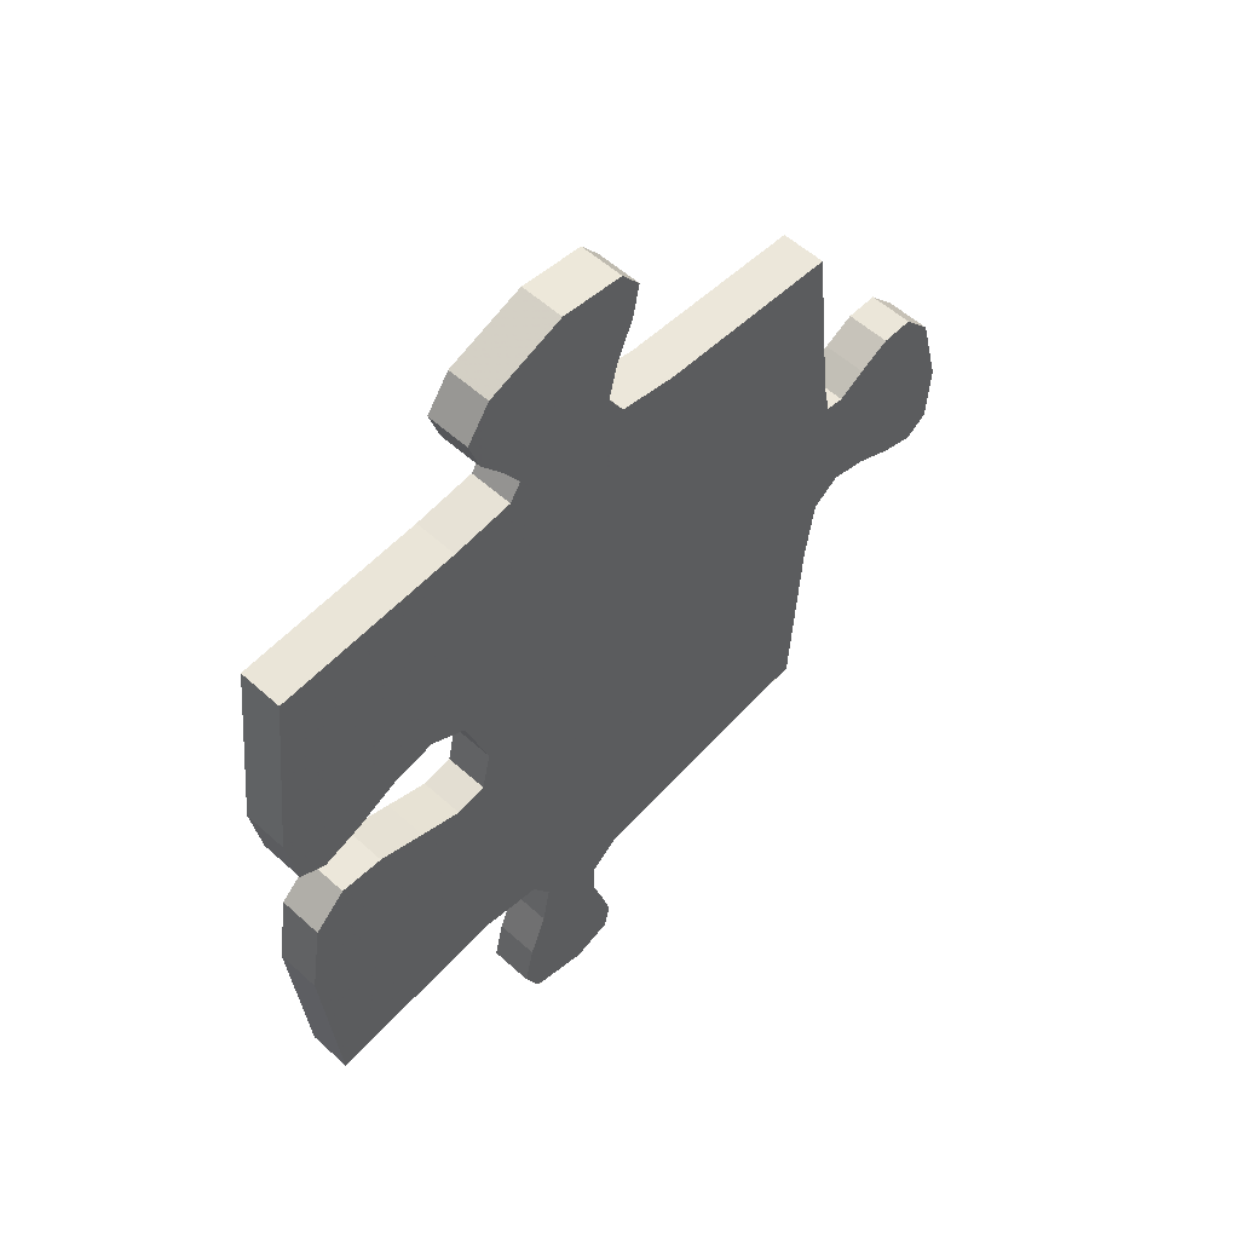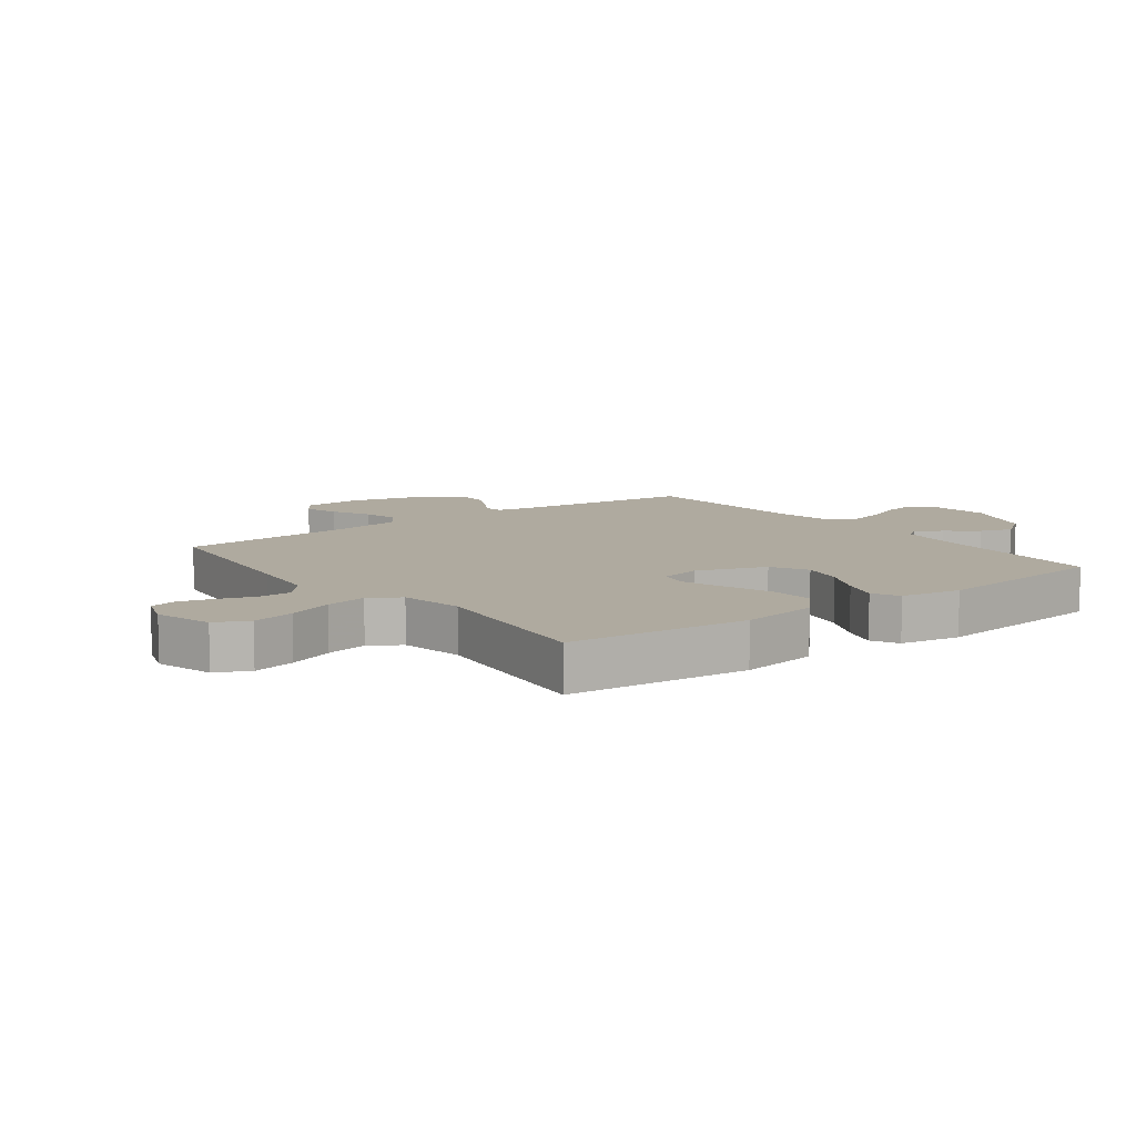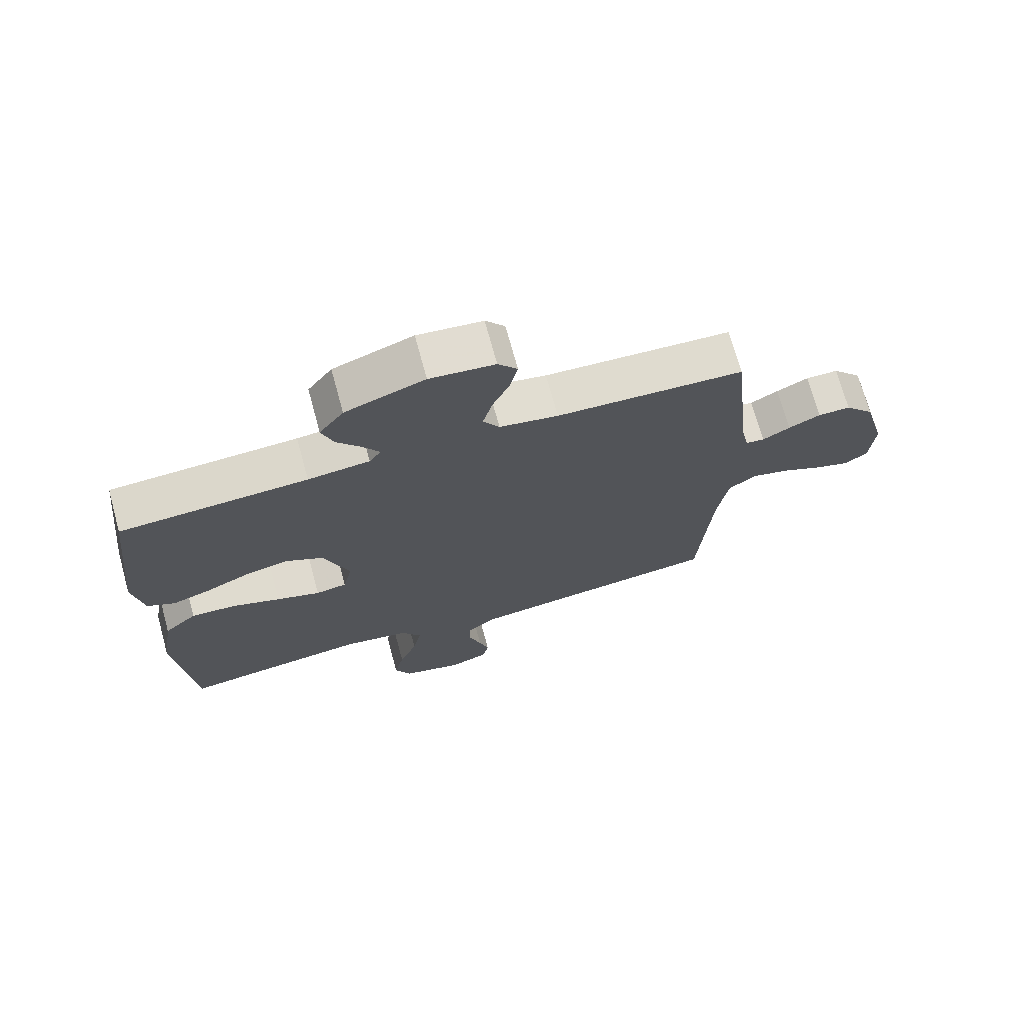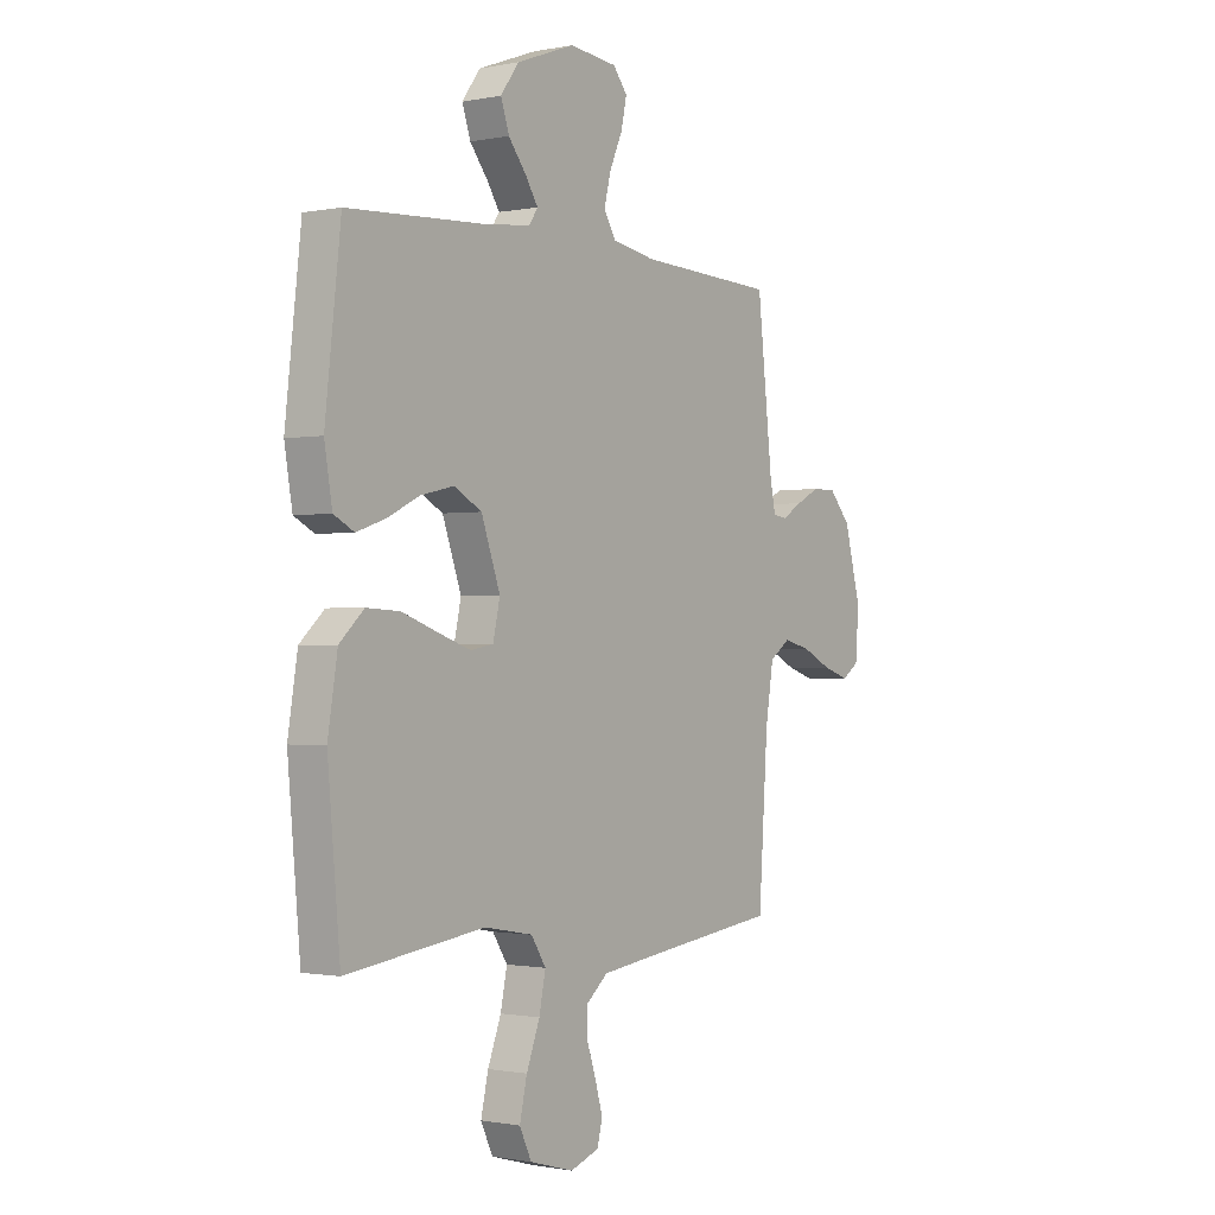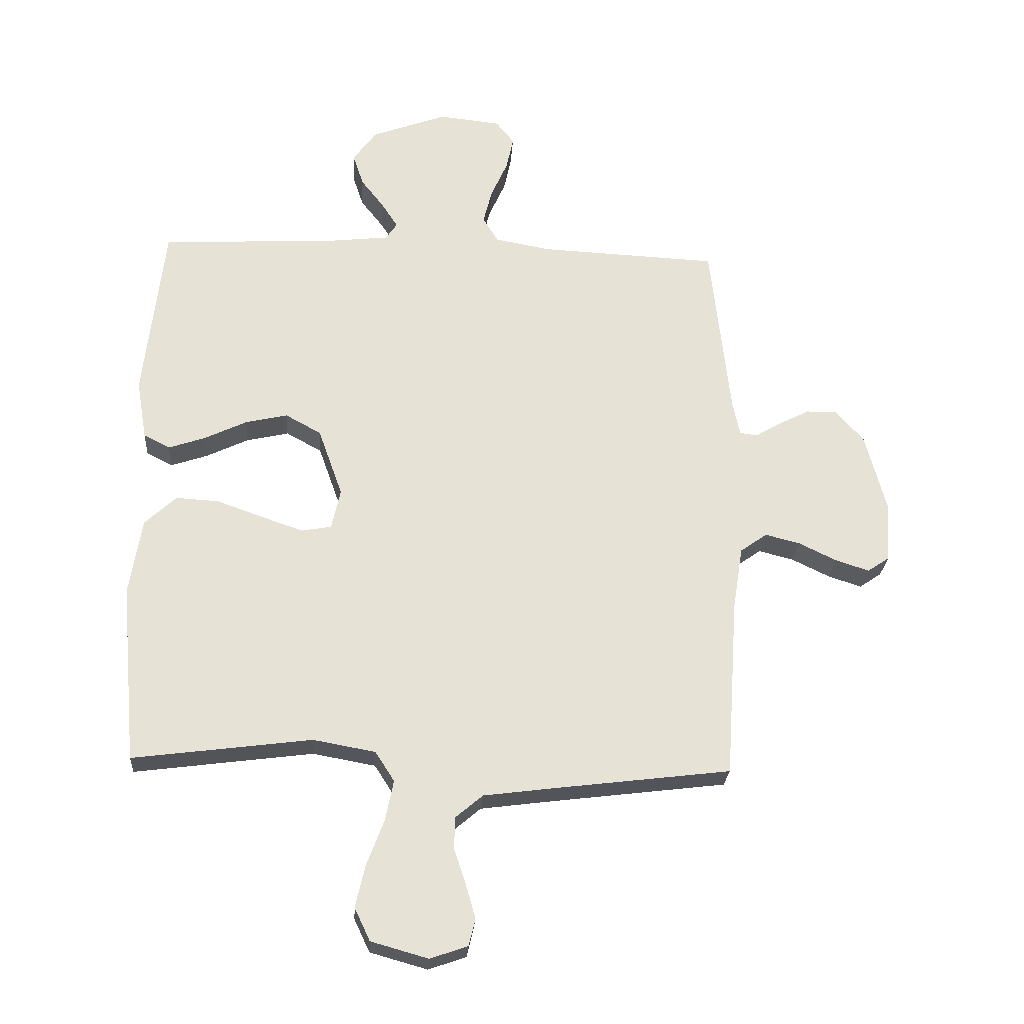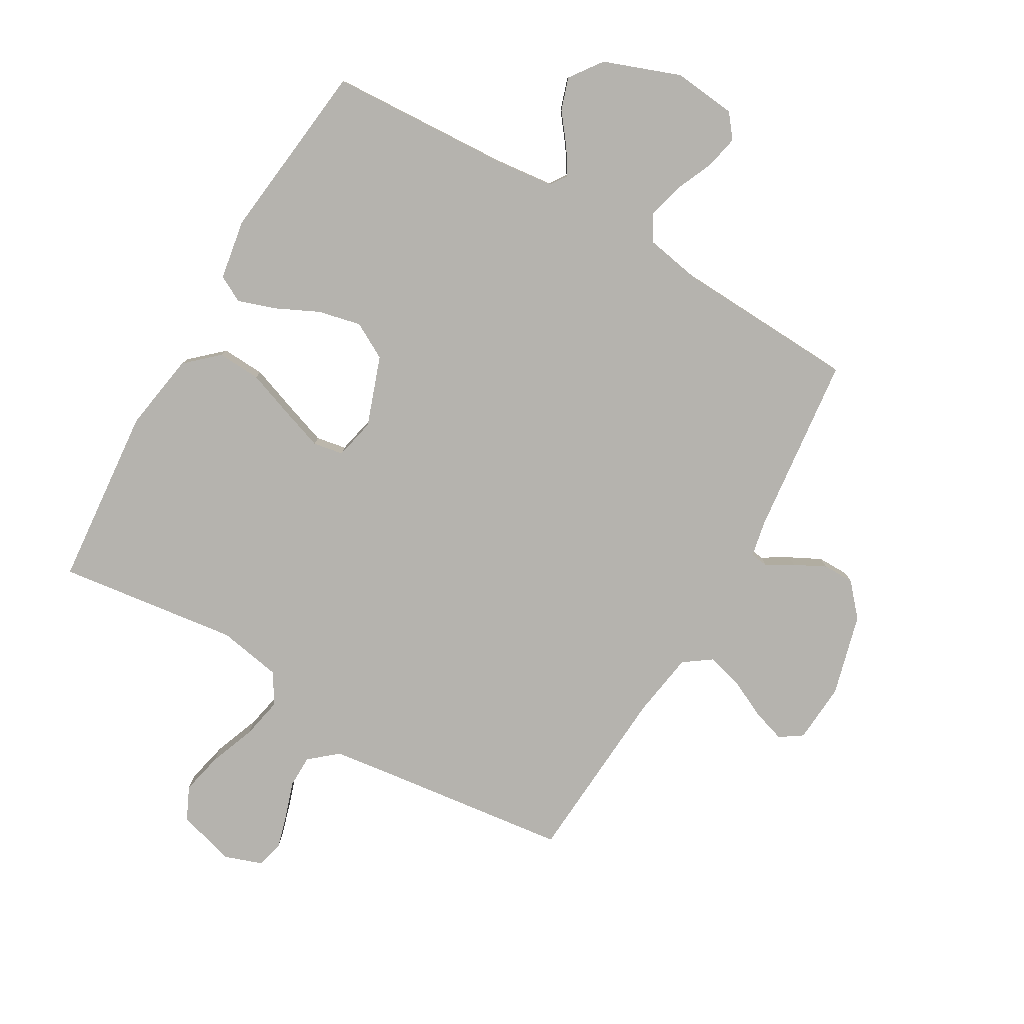
<metadata>
{"format":"obj","ext":"obj","renderer":"f3d","projection":"perspective","resolution":1024,"background":"white","views":[{"elev":55.3,"azim":-46.3,"up":"+Z"},{"elev":9.5,"azim":-127.0,"up":"+Y"},{"elev":71.7,"azim":-15.3,"up":"+Z"},{"elev":-0.9,"azim":-53.9,"up":"+Z"},{"elev":-25.4,"azim":-3.8,"up":"+Z"},{"elev":-80.0,"azim":-30.1,"up":"+Y"}]}
</metadata>
<code>
v 0.5 0.07 -0.5
v 0.2 0.07 -0.537
v 0.085 0.07 -0.552
v 0.039 0.07 -0.591
v 0.038 0.07 -0.645
v 0.058 0.07 -0.705
v 0.074 0.07 -0.761
v 0.063 0.07 -0.806
v 0 0.07 -0.828
v -0.096 0.07 -0.801
v -0.122 0.07 -0.746
v -0.106 0.07 -0.675
v -0.077 0.07 -0.599
v -0.063 0.07 -0.53
v -0.095 0.07 -0.48
v -0.2 0.07 -0.461
v -0.5 0.07 -0.5
v -0.527 0.07 -0.2
v -0.506 0.07 -0.07
v -0.453 0.07 -0.021
v -0.381 0.07 -0.025
v -0.303 0.07 -0.053
v -0.233 0.07 -0.077
v -0.183 0.07 -0.068
v -0.168 0.07 0
v -0.209 0.07 0.115
v -0.269 0.07 0.148
v -0.34 0.07 0.132
v -0.411 0.07 0.098
v -0.473 0.07 0.077
v -0.517 0.07 0.1
v -0.534 0.07 0.2
v -0.5 0.07 0.5
v -0.2 0.07 0.516
v -0.101 0.07 0.527
v -0.082 0.07 0.555
v -0.109 0.07 0.597
v -0.148 0.07 0.647
v -0.166 0.07 0.701
v -0.127 0.07 0.755
v 0 0.07 0.802
v 0.104 0.07 0.791
v 0.135 0.07 0.752
v 0.123 0.07 0.696
v 0.095 0.07 0.633
v 0.08 0.07 0.574
v 0.106 0.07 0.531
v 0.2 0.07 0.514
v 0.5 0.07 0.5
v 0.533 0.07 0.2
v 0.545 0.07 0.141
v 0.575 0.07 0.137
v 0.619 0.07 0.163
v 0.67 0.07 0.189
v 0.722 0.07 0.189
v 0.769 0.07 0.136
v 0.805 0.07 0
v 0.798 0.07 -0.099
v 0.761 0.07 -0.124
v 0.705 0.07 -0.106
v 0.641 0.07 -0.075
v 0.582 0.07 -0.06
v 0.537 0.07 -0.092
v 0.52 0.07 -0.2
v 0.5 0 -0.5
v 0.2 0 -0.537
v 0.085 0 -0.552
v 0.039 0 -0.591
v 0.038 0 -0.645
v 0.058 0 -0.705
v 0.074 0 -0.761
v 0.063 0 -0.806
v 0 0 -0.828
v -0.096 0 -0.801
v -0.122 0 -0.746
v -0.106 0 -0.675
v -0.077 0 -0.599
v -0.063 0 -0.53
v -0.095 0 -0.48
v -0.2 0 -0.461
v -0.5 0 -0.5
v -0.527 0 -0.2
v -0.506 0 -0.07
v -0.453 0 -0.021
v -0.381 0 -0.025
v -0.303 0 -0.053
v -0.233 0 -0.077
v -0.183 0 -0.068
v -0.168 0 0
v -0.209 0 0.115
v -0.269 0 0.148
v -0.34 0 0.132
v -0.411 0 0.098
v -0.473 0 0.077
v -0.517 0 0.1
v -0.534 0 0.2
v -0.5 0 0.5
v -0.2 0 0.516
v -0.101 0 0.527
v -0.082 0 0.555
v -0.109 0 0.597
v -0.148 0 0.647
v -0.166 0 0.701
v -0.127 0 0.755
v 0 0 0.802
v 0.104 0 0.791
v 0.135 0 0.752
v 0.123 0 0.696
v 0.095 0 0.633
v 0.08 0 0.574
v 0.106 0 0.531
v 0.2 0 0.514
v 0.5 0 0.5
v 0.533 0 0.2
v 0.545 0 0.141
v 0.575 0 0.137
v 0.619 0 0.163
v 0.67 0 0.189
v 0.722 0 0.189
v 0.769 0 0.136
v 0.805 0 0
v 0.798 0 -0.099
v 0.761 0 -0.124
v 0.705 0 -0.106
v 0.641 0 -0.075
v 0.582 0 -0.06
v 0.537 0 -0.092
v 0.52 0 -0.2
f 58 59 60 61
f 58 61 62
f 57 58 62
f 56 57 62
f 55 56 62 63
f 52 53 54 55
f 48 49 50
f 47 48 50 51
f 42 43 44 45
f 42 45 46
f 41 42 46
f 40 41 46
f 37 38 39 40
f 36 37 40 46
f 35 36 46 47
f 31 32 33 34
f 28 29 30 31
f 27 28 31 34
f 26 27 34 35
f 19 20 21 22
f 19 22 23
f 16 17 18 19
f 15 16 19 23
f 14 15 23 24
f 10 11 12 13
f 10 13 14
f 9 10 14
f 8 9 14
f 5 6 7 8
f 5 8 14 24
f 64 1 2
f 63 64 2 3
f 52 55 63 3
f 26 35 47 51
f 25 26 51 52
f 4 5 24 25
f 3 4 25 52
f 125 124 123 122
f 126 125 122
f 126 122 121
f 126 121 120
f 127 126 120 119
f 119 118 117 116
f 114 113 112
f 115 114 112 111
f 109 108 107 106
f 110 109 106
f 110 106 105
f 110 105 104
f 104 103 102 101
f 110 104 101 100
f 111 110 100 99
f 98 97 96 95
f 95 94 93 92
f 98 95 92 91
f 99 98 91 90
f 86 85 84 83
f 87 86 83
f 83 82 81 80
f 87 83 80 79
f 88 87 79 78
f 77 76 75 74
f 78 77 74
f 78 74 73
f 78 73 72
f 72 71 70 69
f 88 78 72 69
f 66 65 128
f 67 66 128 127
f 67 127 119 116
f 115 111 99 90
f 116 115 90 89
f 89 88 69 68
f 116 89 68 67
f 1 65 66 2
f 2 66 67 3
f 3 67 68 4
f 4 68 69 5
f 5 69 70 6
f 6 70 71 7
f 7 71 72 8
f 8 72 73 9
f 9 73 74 10
f 10 74 75 11
f 11 75 76 12
f 12 76 77 13
f 13 77 78 14
f 14 78 79 15
f 15 79 80 16
f 16 80 81 17
f 17 81 82 18
f 18 82 83 19
f 19 83 84 20
f 20 84 85 21
f 21 85 86 22
f 22 86 87 23
f 23 87 88 24
f 24 88 89 25
f 25 89 90 26
f 26 90 91 27
f 27 91 92 28
f 28 92 93 29
f 29 93 94 30
f 30 94 95 31
f 31 95 96 32
f 32 96 97 33
f 33 97 98 34
f 34 98 99 35
f 35 99 100 36
f 36 100 101 37
f 37 101 102 38
f 38 102 103 39
f 39 103 104 40
f 40 104 105 41
f 41 105 106 42
f 42 106 107 43
f 43 107 108 44
f 44 108 109 45
f 45 109 110 46
f 46 110 111 47
f 47 111 112 48
f 48 112 113 49
f 49 113 114 50
f 50 114 115 51
f 51 115 116 52
f 52 116 117 53
f 53 117 118 54
f 54 118 119 55
f 55 119 120 56
f 56 120 121 57
f 57 121 122 58
f 58 122 123 59
f 59 123 124 60
f 60 124 125 61
f 61 125 126 62
f 62 126 127 63
f 63 127 128 64
f 64 128 65 1

</code>
